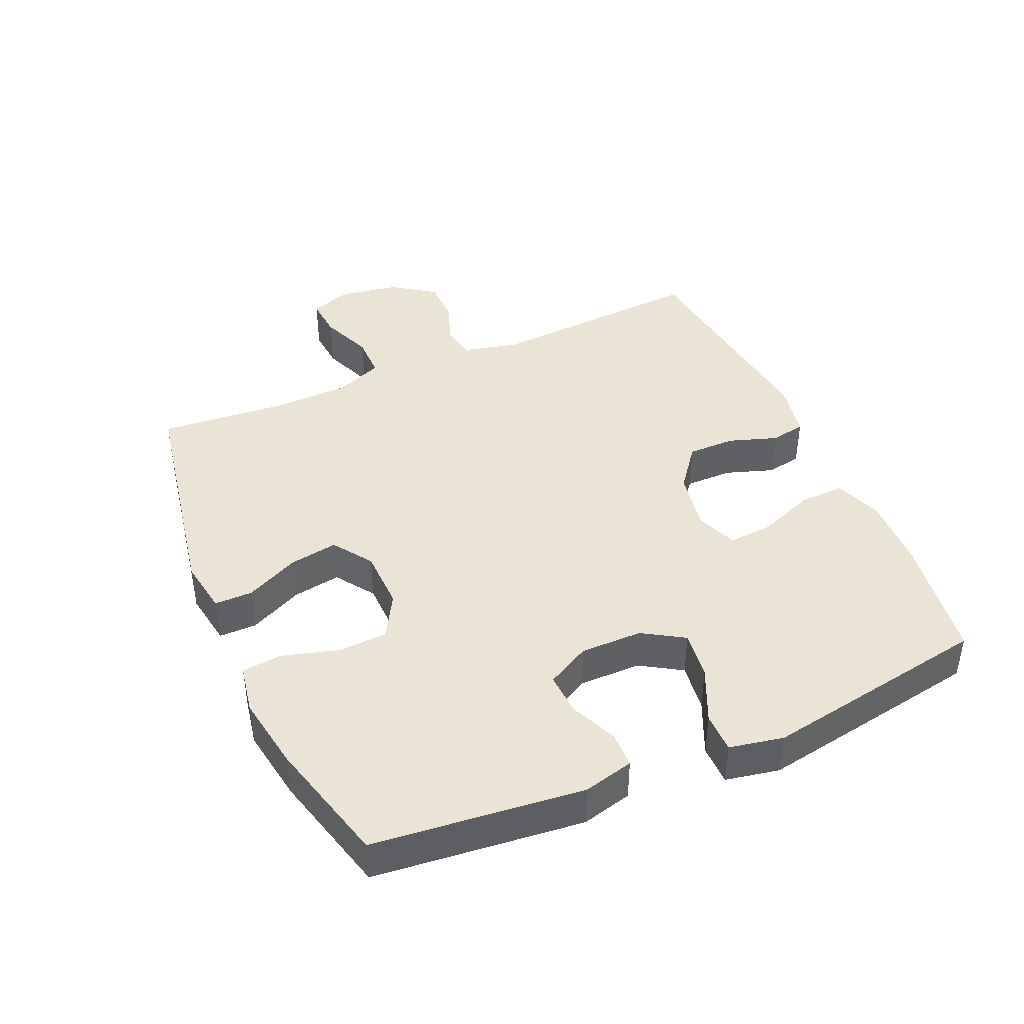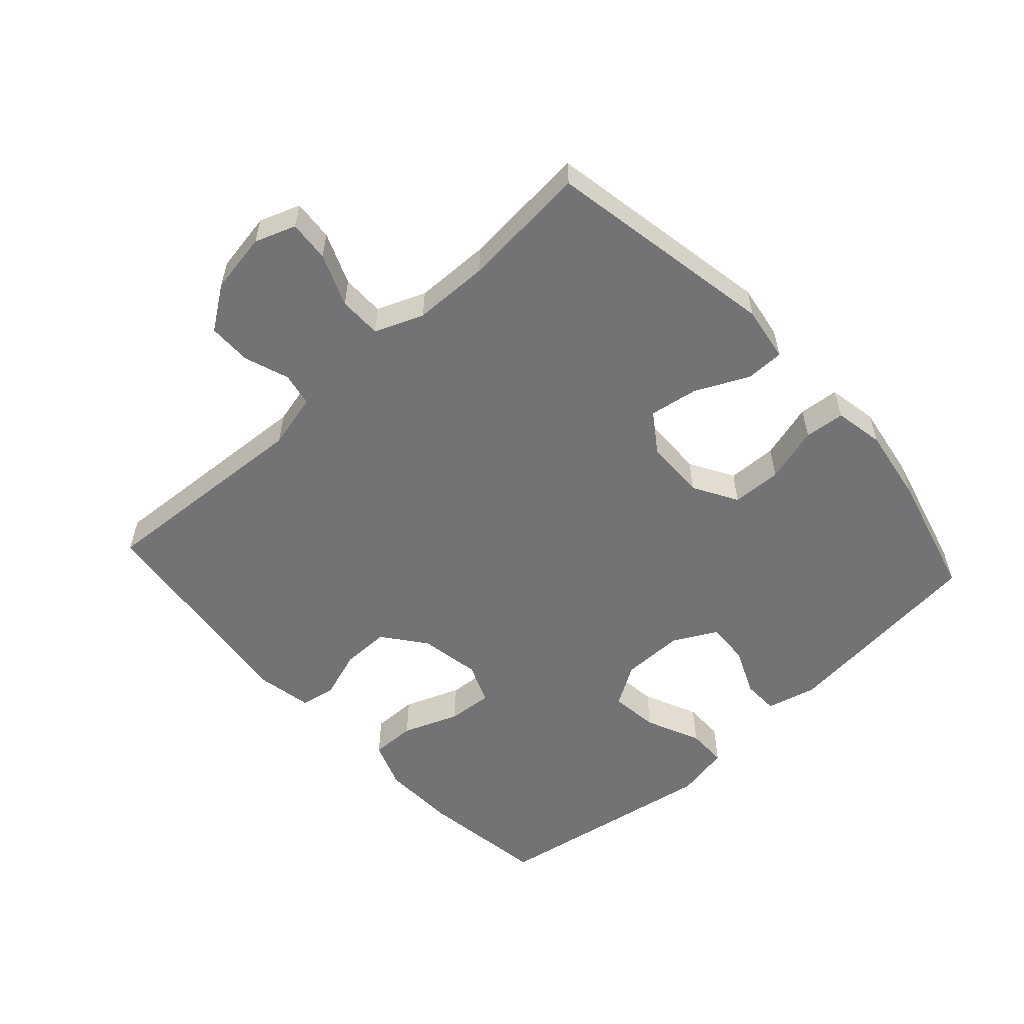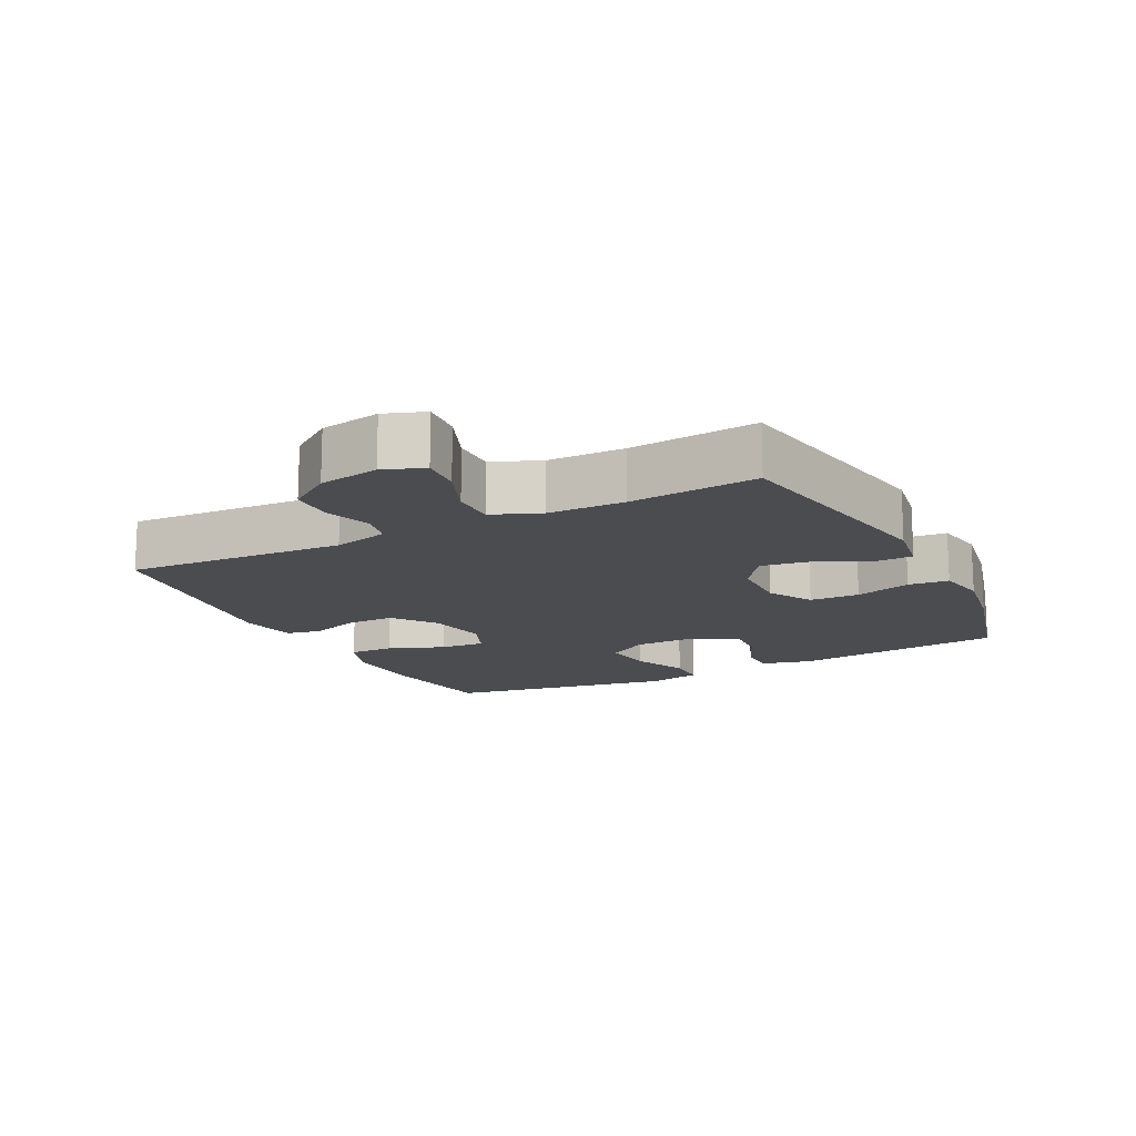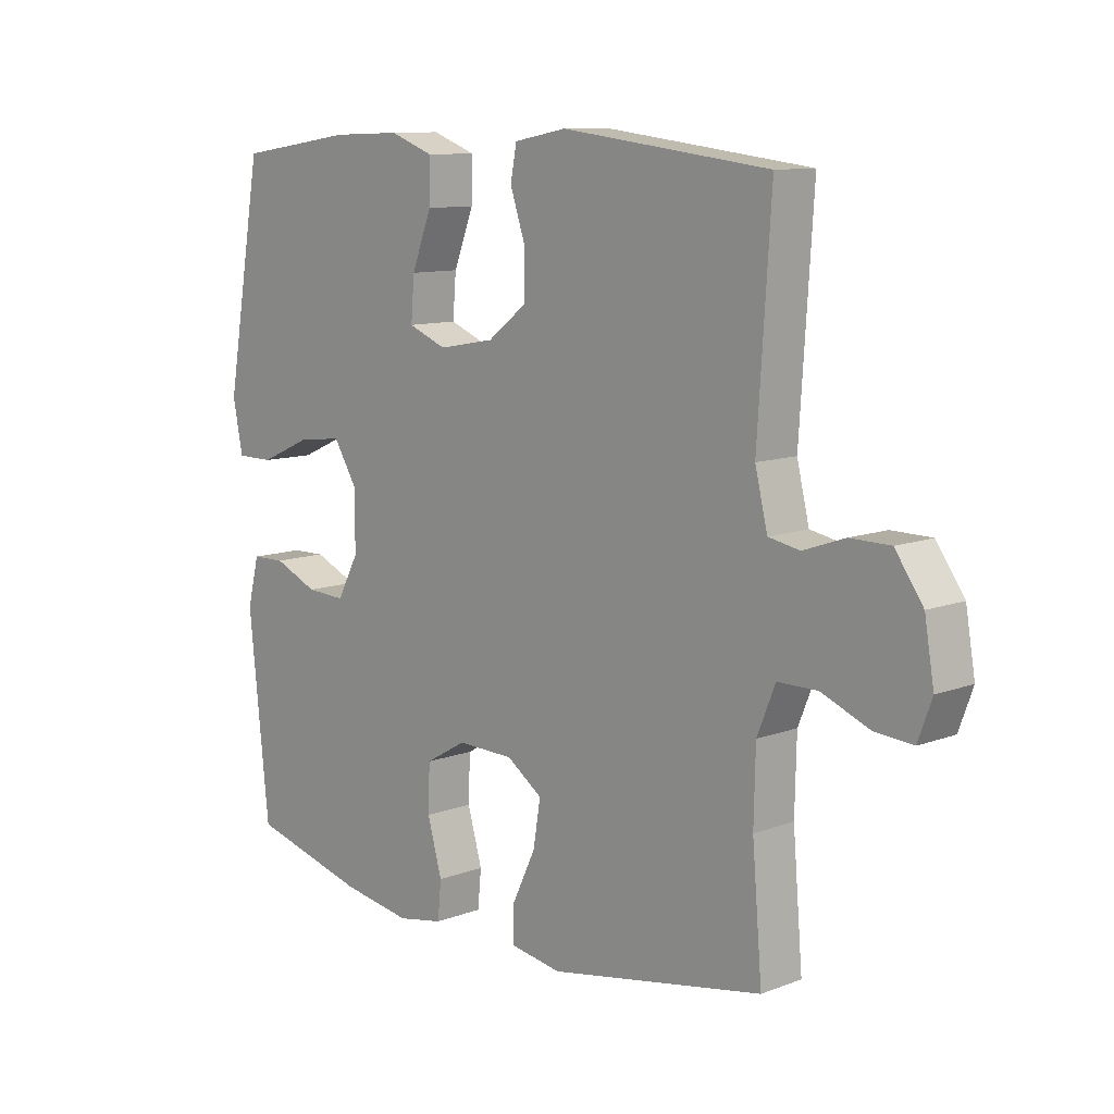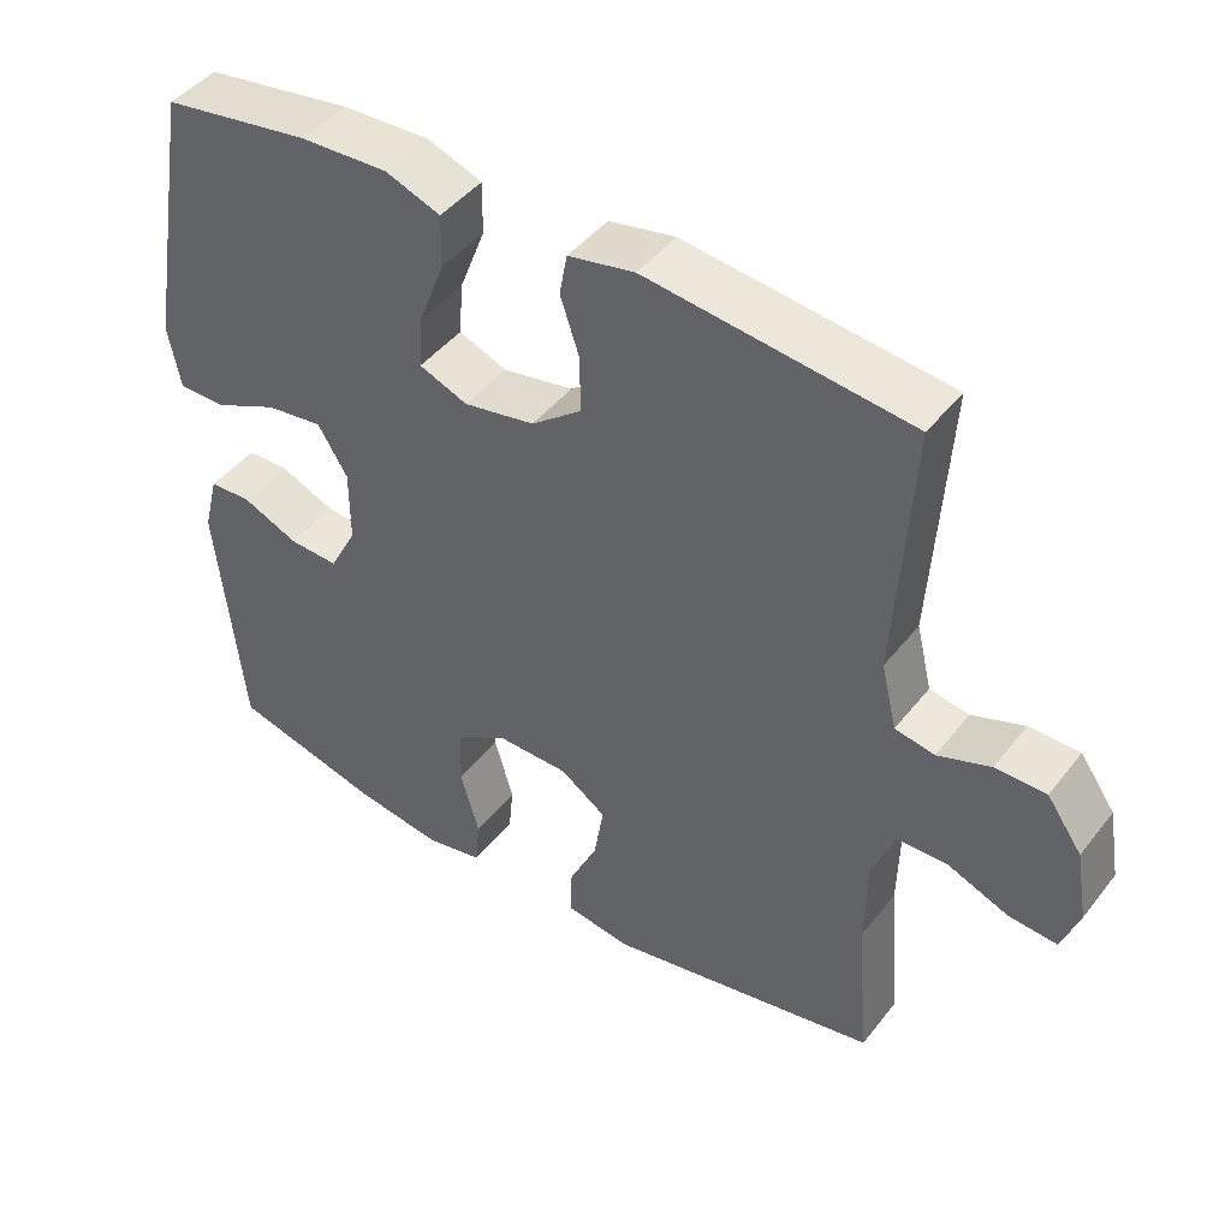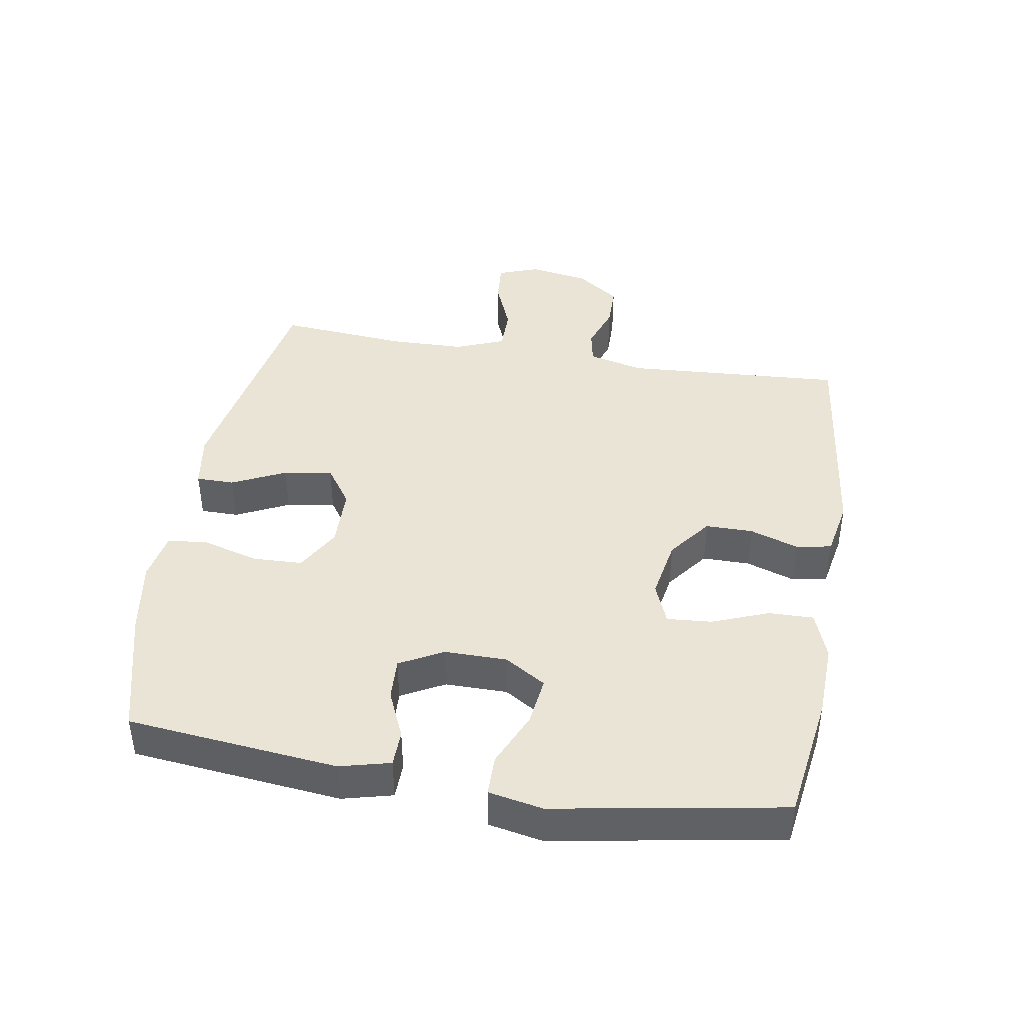
<metadata>
{"format":"obj","ext":"obj","renderer":"f3d","projection":"perspective","resolution":1024,"background":"white","views":[{"elev":42.5,"azim":-113.6,"up":"+Y"},{"elev":-56.0,"azim":132.4,"up":"+Y"},{"elev":-15.1,"azim":117.0,"up":"+Y"},{"elev":10.5,"azim":46.7,"up":"+Z"},{"elev":44.4,"azim":35.3,"up":"+Z"},{"elev":42.5,"azim":-80.5,"up":"+Y"}]}
</metadata>
<code>
o path9912
v -0.5912 0.0375 0.1522
v -0.5746 0.0375 0.06691
v -0.5116 0.0375 0.06672
v -0.4255 0.0375 0.1051
v -0.3492 0.0375 0.1148
v -0.3094 0.0375 0.05016
v -0.3092 0.0375 -0.0477
v -0.3457 0.0375 -0.1159
v -0.4122 0.0375 -0.1126
v -0.4866 0.0375 -0.07998
v -0.5432 0.0375 -0.08133
v -0.5632 0.0375 -0.1605
v -0.5289 0.0375 -0.4911
v -0.3319 0.0375 -0.5433
v -0.2137 0.0375 -0.5624
v -0.1358 0.0375 -0.5479
v -0.1297 0.0375 -0.4846
v -0.1546 0.0375 -0.3968
v -0.1517 0.0375 -0.3187
v -0.08216 0.0375 -0.2786
v 0.01341 0.0375 -0.2807
v 0.07449 0.0375 -0.3232
v 0.06189 0.0375 -0.3996
v 0.02185 0.0375 -0.4834
v 0.02193 0.0375 -0.5434
v 0.1087 0.0375 -0.5574
v 0.473 0.0375 -0.4911
v 0.4562 0.0375 -0.2901
v 0.4589 0.0375 -0.1706
v 0.4896 0.0375 -0.09436
v 0.5572 0.0375 -0.0941
v 0.6387 0.0375 -0.1273
v 0.7033 0.0375 -0.1326
v 0.7267 0.0375 -0.0685
v 0.7107 0.0375 0.02633
v 0.6635 0.0375 0.09342
v 0.5955 0.0375 0.09412
v 0.5248 0.0375 0.06922
v 0.4718 0.0375 0.07941
v 0.4508 0.0375 0.1664
v 0.473 0.0375 0.5106
v 0.1205 0.0375 0.5535
v 0.03139 0.0375 0.5364
v 0.02092 0.0375 0.4812
v 0.04666 0.0375 0.4044
v 0.04676 0.0375 0.3297
v -0.02042 0.0375 0.2782
v -0.1159 0.0375 0.261
v -0.1803 0.0375 0.2871
v -0.1747 0.0375 0.3579
v -0.1404 0.0375 0.446
v -0.139 0.0375 0.5166
v -0.2132 0.0375 0.5441
v -0.3307 0.0375 0.54
v -0.5289 0.0375 0.5106
v -0.5912 -0.0375 0.1522
v -0.5746 -0.0375 0.06691
v -0.5116 -0.0375 0.06672
v -0.4255 -0.0375 0.1051
v -0.3492 -0.0375 0.1148
v -0.3094 -0.0375 0.05016
v -0.3092 -0.0375 -0.0477
v -0.3457 -0.0375 -0.1159
v -0.4122 -0.0375 -0.1126
v -0.4866 -0.0375 -0.07998
v -0.5432 -0.0375 -0.08133
v -0.5632 -0.0375 -0.1605
v -0.5289 -0.0375 -0.4911
v -0.3319 -0.0375 -0.5433
v -0.2137 -0.0375 -0.5624
v -0.1358 -0.0375 -0.5479
v -0.1297 -0.0375 -0.4846
v -0.1546 -0.0375 -0.3968
v -0.1517 -0.0375 -0.3187
v -0.08216 -0.0375 -0.2786
v 0.01341 -0.0375 -0.2807
v 0.07449 -0.0375 -0.3232
v 0.06189 -0.0375 -0.3996
v 0.02185 -0.0375 -0.4834
v 0.02193 -0.0375 -0.5434
v 0.1087 -0.0375 -0.5574
v 0.473 -0.0375 -0.4911
v 0.4562 -0.0375 -0.2901
v 0.4589 -0.0375 -0.1706
v 0.4896 -0.0375 -0.09436
v 0.5572 -0.0375 -0.0941
v 0.6387 -0.0375 -0.1273
v 0.7033 -0.0375 -0.1326
v 0.7267 -0.0375 -0.0685
v 0.7107 -0.0375 0.02633
v 0.6635 -0.0375 0.09342
v 0.5955 -0.0375 0.09412
v 0.5248 -0.0375 0.06922
v 0.4718 -0.0375 0.07941
v 0.4508 -0.0375 0.1664
v 0.473 -0.0375 0.5106
v 0.1205 -0.0375 0.5535
v 0.03139 -0.0375 0.5364
v 0.02092 -0.0375 0.4812
v 0.04666 -0.0375 0.4044
v 0.04676 -0.0375 0.3297
v -0.02042 -0.0375 0.2782
v -0.1159 -0.0375 0.261
v -0.1803 -0.0375 0.2871
v -0.1747 -0.0375 0.3579
v -0.1404 -0.0375 0.446
v -0.139 -0.0375 0.5166
v -0.2132 -0.0375 0.5441
v -0.3307 -0.0375 0.54
v -0.5289 -0.0375 0.5106
v -0.3319 0.0375 -0.5433
v -0.2137 0.0375 -0.5624
v -0.1358 0.0375 -0.5479
v -0.1358 0.0375 -0.5479
v 0.02193 0.0375 -0.5434
v 0.02193 0.0375 -0.5434
v 0.1087 0.0375 -0.5574
v -0.1297 0.0375 -0.4846
v 0.02185 0.0375 -0.4834
v -0.5289 0.0375 -0.4911
v -0.5289 0.0375 -0.4911
v 0.473 0.0375 -0.4911
v 0.473 0.0375 -0.4911
v -0.1546 0.0375 -0.3968
v 0.06189 0.0375 -0.3996
v 0.4562 0.0375 -0.2901
v 0.07449 0.0375 -0.3232
v 0.07449 0.0375 -0.3232
v -0.1517 0.0375 -0.3187
v 0.01341 0.0375 -0.2807
v -0.08216 0.0375 -0.2786
v 0.4589 0.0375 -0.1706
v -0.5632 0.0375 -0.1605
v 0.4896 0.0375 -0.09436
v 0.4896 0.0375 -0.09436
v -0.5432 0.0375 -0.08133
v -0.5432 0.0375 -0.08133
v -0.3457 0.0375 -0.1159
v -0.3457 0.0375 -0.1159
v -0.4122 0.0375 -0.1126
v 0.6387 0.0375 -0.1273
v 0.7033 0.0375 -0.1326
v 0.7033 0.0375 -0.1326
v 0.7267 0.0375 -0.0685
v 0.5572 0.0375 -0.0941
v -0.3092 0.0375 -0.0477
v -0.4866 0.0375 -0.07998
v 0.7107 0.0375 0.02633
v -0.3094 0.0375 0.05016
v 0.6635 0.0375 0.09342
v -0.3492 0.0375 0.1148
v -0.3492 0.0375 0.1148
v -0.5746 0.0375 0.06691
v -0.5746 0.0375 0.06691
v -0.5116 0.0375 0.06672
v -0.4255 0.0375 0.1051
v -0.5912 0.0375 0.1522
v 0.5248 0.0375 0.06922
v 0.4718 0.0375 0.07941
v 0.4718 0.0375 0.07941
v 0.5955 0.0375 0.09412
v 0.4508 0.0375 0.1664
v -0.1159 0.0375 0.261
v -0.1803 0.0375 0.2871
v -0.1803 0.0375 0.2871
v -0.02042 0.0375 0.2782
v 0.04676 0.0375 0.3297
v -0.1747 0.0375 0.3579
v 0.04666 0.0375 0.4044
v -0.1404 0.0375 0.446
v 0.02092 0.0375 0.4812
v -0.139 0.0375 0.5166
v -0.139 0.0375 0.5166
v 0.03139 0.0375 0.5364
v 0.03139 0.0375 0.5364
v -0.5289 0.0375 0.5106
v -0.5289 0.0375 0.5106
v 0.473 0.0375 0.5106
v 0.473 0.0375 0.5106
v -0.2132 0.0375 0.5441
v -0.3307 0.0375 0.54
v 0.1205 0.0375 0.5535
v -0.3319 -0.0375 -0.5433
v -0.2137 -0.0375 -0.5624
v -0.1358 -0.0375 -0.5479
v -0.1358 -0.0375 -0.5479
v 0.02193 -0.0375 -0.5434
v 0.02193 -0.0375 -0.5434
v 0.1087 -0.0375 -0.5574
v -0.1297 -0.0375 -0.4846
v 0.02185 -0.0375 -0.4834
v -0.5289 -0.0375 -0.4911
v -0.5289 -0.0375 -0.4911
v 0.473 -0.0375 -0.4911
v 0.473 -0.0375 -0.4911
v -0.1546 -0.0375 -0.3968
v 0.06189 -0.0375 -0.3996
v 0.4562 -0.0375 -0.2901
v 0.07449 -0.0375 -0.3232
v 0.07449 -0.0375 -0.3232
v -0.1517 -0.0375 -0.3187
v 0.01341 -0.0375 -0.2807
v -0.08216 -0.0375 -0.2786
v 0.4589 -0.0375 -0.1706
v -0.5632 -0.0375 -0.1605
v 0.4896 -0.0375 -0.09436
v 0.4896 -0.0375 -0.09436
v -0.5432 -0.0375 -0.08133
v -0.5432 -0.0375 -0.08133
v -0.3457 -0.0375 -0.1159
v -0.3457 -0.0375 -0.1159
v -0.4122 -0.0375 -0.1126
v 0.6387 -0.0375 -0.1273
v 0.7033 -0.0375 -0.1326
v 0.7033 -0.0375 -0.1326
v 0.7267 -0.0375 -0.0685
v 0.5572 -0.0375 -0.0941
v -0.3092 -0.0375 -0.0477
v -0.4866 -0.0375 -0.07998
v 0.7107 -0.0375 0.02633
v -0.3094 -0.0375 0.05016
v 0.6635 -0.0375 0.09342
v -0.3492 -0.0375 0.1148
v -0.3492 -0.0375 0.1148
v -0.5746 -0.0375 0.06691
v -0.5746 -0.0375 0.06691
v -0.5116 -0.0375 0.06672
v -0.4255 -0.0375 0.1051
v -0.5912 -0.0375 0.1522
v 0.5248 -0.0375 0.06922
v 0.4718 -0.0375 0.07941
v 0.4718 -0.0375 0.07941
v 0.5955 -0.0375 0.09412
v 0.4508 -0.0375 0.1664
v -0.1159 -0.0375 0.261
v -0.1803 -0.0375 0.2871
v -0.1803 -0.0375 0.2871
v -0.02042 -0.0375 0.2782
v 0.04676 -0.0375 0.3297
v -0.1747 -0.0375 0.3579
v 0.04666 -0.0375 0.4044
v -0.1404 -0.0375 0.446
v 0.02092 -0.0375 0.4812
v -0.139 -0.0375 0.5166
v -0.139 -0.0375 0.5166
v 0.03139 -0.0375 0.5364
v 0.03139 -0.0375 0.5364
v -0.5289 -0.0375 0.5106
v -0.5289 -0.0375 0.5106
v 0.473 -0.0375 0.5106
v 0.473 -0.0375 0.5106
v -0.2132 -0.0375 0.5441
v -0.3307 -0.0375 0.54
v 0.1205 -0.0375 0.5535
f 205 212 219
f 241 254 243
f 194 197 189
f 189 191 187
f 235 221 218
f 206 231 204
f 236 221 235
f 242 252 240
f 192 212 205
f 217 220 233
f 234 238 231
f 228 223 248
f 196 183 184
f 214 216 213
f 254 241 250
f 204 199 198
f 235 218 203
f 238 235 202
f 216 220 213
f 240 253 236
f 201 183 196
f 229 228 248
f 231 238 202
f 231 206 230
f 198 199 197
f 205 219 208
f 183 201 210
f 213 220 217
f 221 236 223
f 244 252 242
f 248 223 253
f 192 210 212
f 241 239 250
f 204 231 202
f 252 253 240
f 230 217 233
f 253 223 236
f 190 184 185
f 217 230 206
f 198 197 194
f 246 243 254
f 196 184 190
f 197 191 189
f 222 233 220
f 202 235 203
f 225 227 229
f 228 229 227
f 183 210 192
f 238 234 239
f 218 210 203
f 204 202 199
f 203 210 201
f 250 239 234
f 14 15 70 69
f 15 114 186 70
f 116 26 81 188
f 16 17 72 71
f 24 25 80 79
f 121 14 69 193
f 26 123 195 81
f 17 18 73 72
f 23 24 79 78
f 27 28 83 82
f 128 23 78 200
f 18 19 74 73
f 21 22 77 76
f 19 20 75 74
f 28 29 84 83
f 12 13 68 67
f 20 21 76 75
f 29 135 207 84
f 137 12 67 209
f 139 9 64 211
f 32 143 215 87
f 33 34 89 88
f 31 32 87 86
f 7 8 63 62
f 10 11 66 65
f 9 10 65 64
f 30 31 86 85
f 34 35 90 89
f 6 7 62 61
f 35 36 91 90
f 152 6 61 224
f 154 3 58 226
f 3 4 59 58
f 1 2 57 56
f 38 160 232 93
f 37 38 93 92
f 36 37 92 91
f 39 40 95 94
f 4 5 60 59
f 48 165 237 103
f 47 48 103 102
f 46 47 102 101
f 49 50 105 104
f 45 46 101 100
f 50 51 106 105
f 44 45 100 99
f 51 173 245 106
f 175 44 99 247
f 177 1 56 249
f 40 179 251 95
f 52 53 108 107
f 54 55 110 109
f 53 54 109 108
f 42 43 98 97
f 41 42 97 96
f 133 147 140
f 169 171 182
f 122 117 125
f 117 115 119
f 163 146 149
f 134 132 159
f 164 163 149
f 170 168 180
f 120 133 140
f 145 161 148
f 162 159 166
f 156 176 151
f 124 112 111
f 142 141 144
f 182 178 169
f 132 126 127
f 163 131 146
f 166 130 163
f 144 141 148
f 168 164 181
f 129 124 111
f 157 176 156
f 159 130 166
f 159 158 134
f 126 125 127
f 133 136 147
f 111 138 129
f 141 145 148
f 149 151 164
f 172 170 180
f 176 181 151
f 120 140 138
f 169 178 167
f 132 130 159
f 180 168 181
f 158 161 145
f 181 164 151
f 118 113 112
f 145 134 158
f 126 122 125
f 174 182 171
f 124 118 112
f 125 117 119
f 150 148 161
f 130 131 163
f 153 157 155
f 156 155 157
f 111 120 138
f 166 167 162
f 146 131 138
f 132 127 130
f 131 129 138
f 178 162 167

</code>
